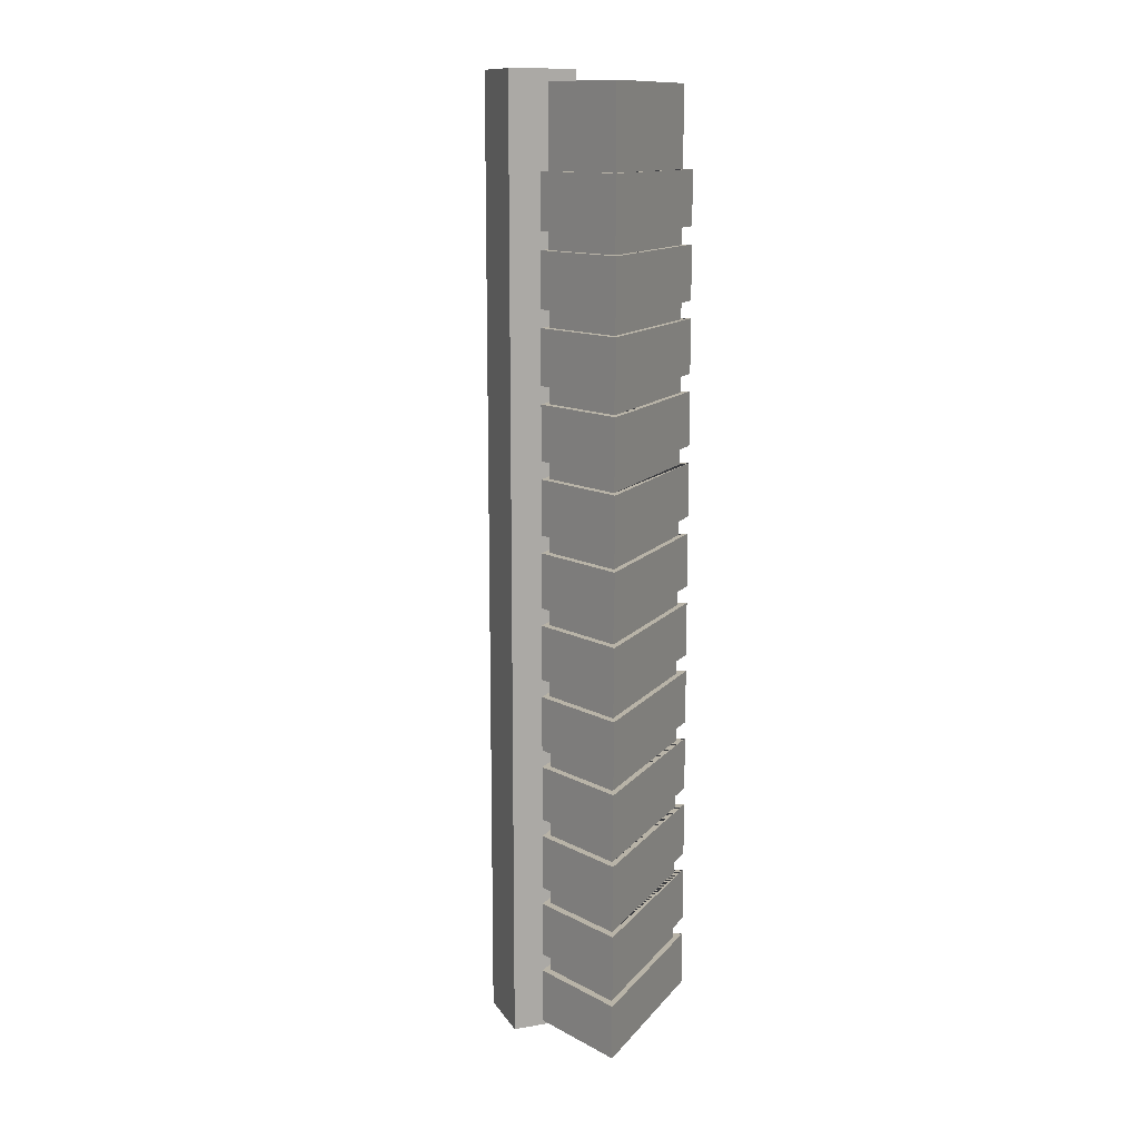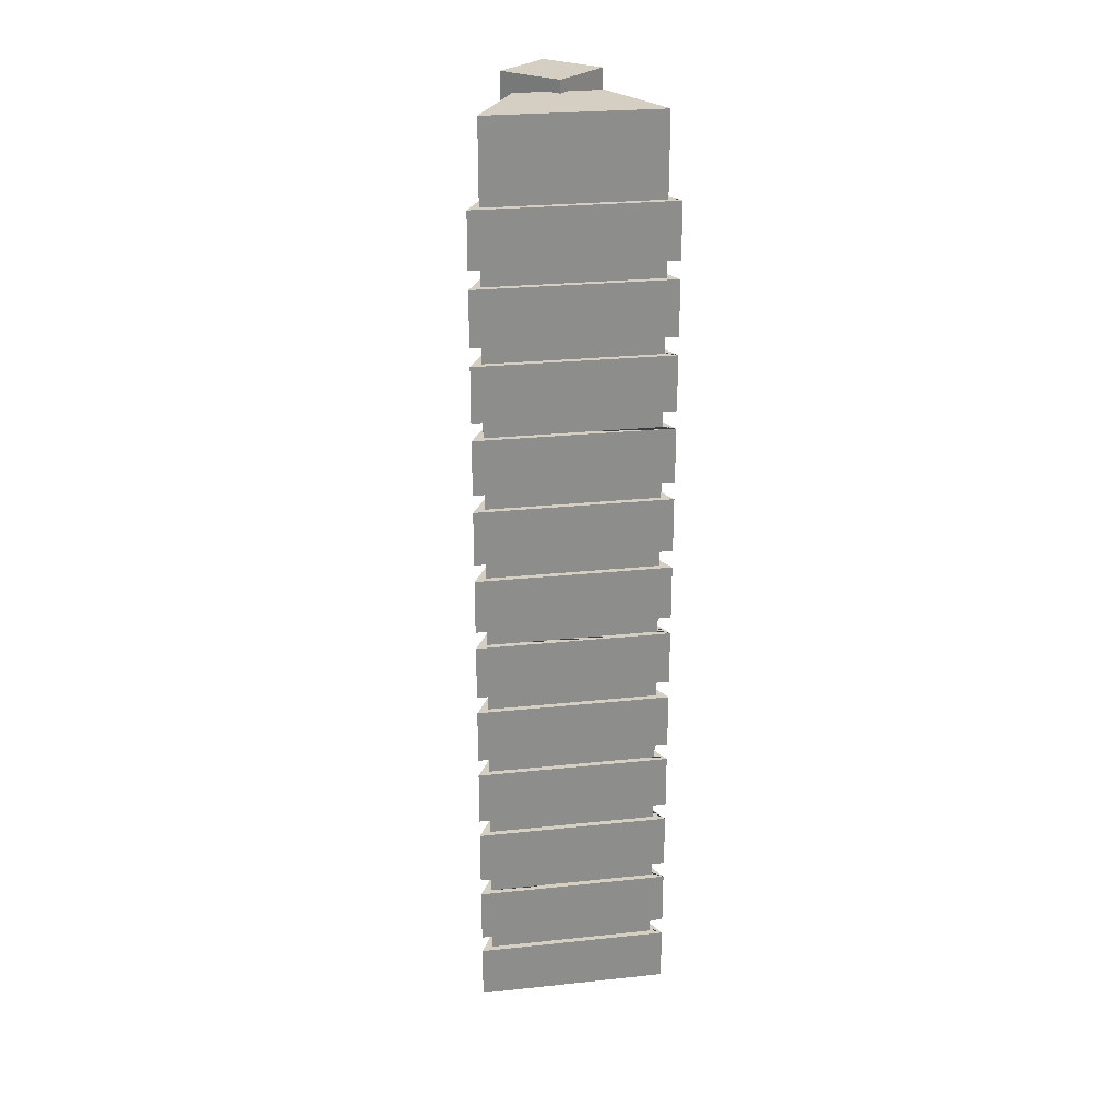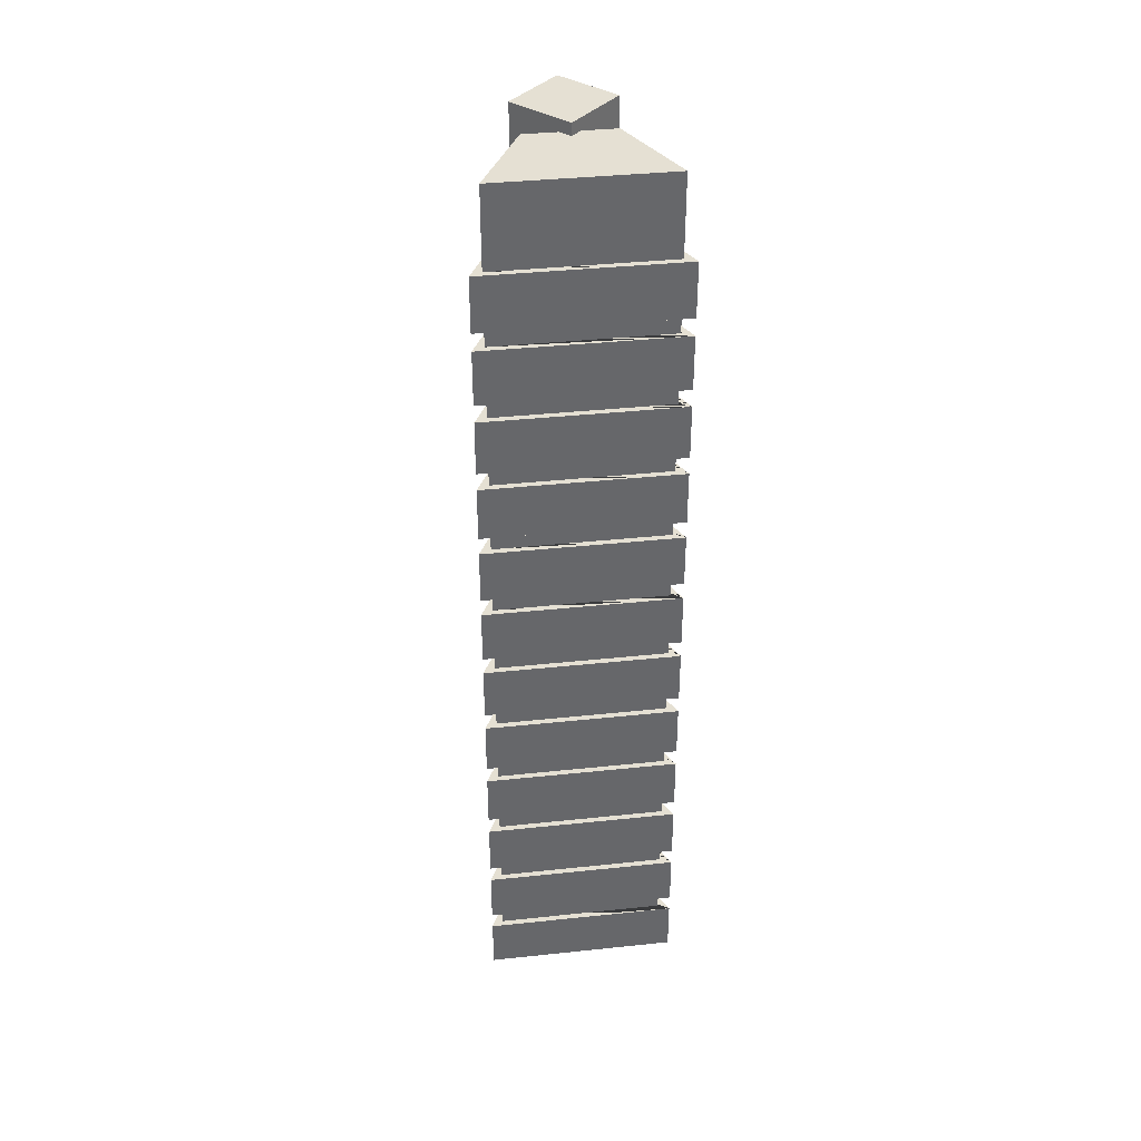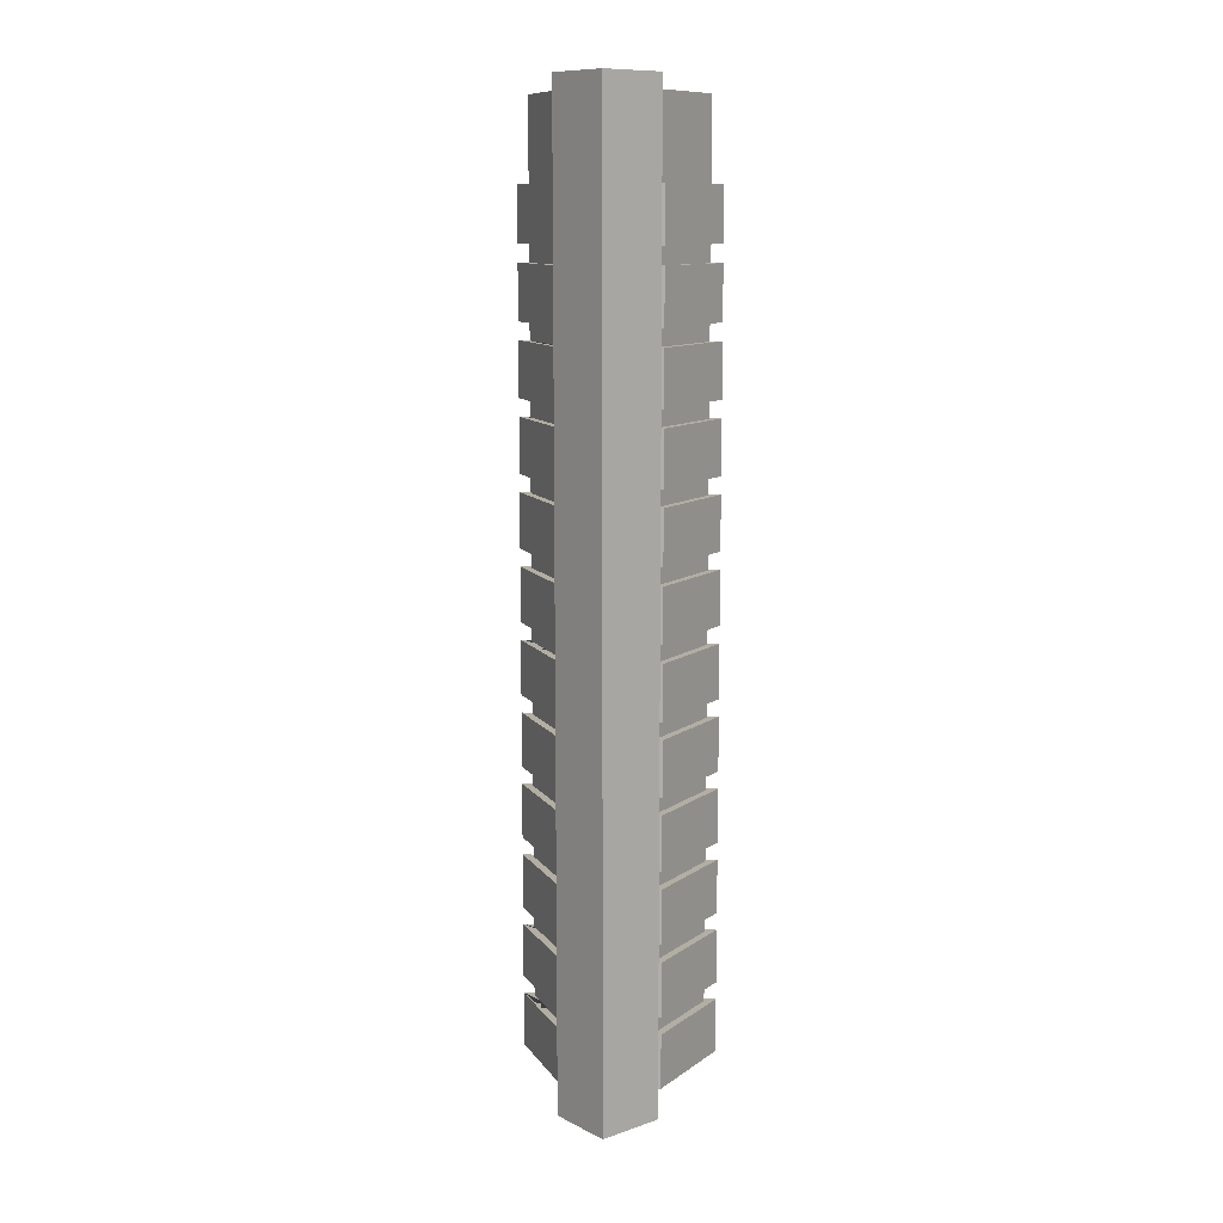
<metadata>
{"format":"obj","ext":"obj","renderer":"f3d","projection":"perspective","resolution":1024,"background":"white","views":[{"elev":12.9,"azim":-156.1,"up":"+Y"},{"elev":25.8,"azim":-99.5,"up":"+Y"},{"elev":38.2,"azim":-97.6,"up":"+Y"},{"elev":11.0,"azim":95.2,"up":"+Y"}]}
</metadata>
<code>
g default
v -1000 -568.4 2000
v 1000 -568.4 1000
v -1000 568.4 2000
v 1000 568.4 1000
v -1000 568.4 -2000
v 1000 568.4 -1000
v -1000 -568.4 -2000
v 1000 -568.4 -1000
g pCube1
f 1 2 4 3
f 3 4 6 5
f 5 6 8 7
f 7 8 2 1
f 2 8 6 4
f 7 1 3 5
g default
v -879.3 -522.8 1758
v 879.3 -522.8 879.3
v -879.3 1.874e+04 1758
v 879.3 1.874e+04 879.3
v -879.3 1.874e+04 -1758
v 879.3 1.874e+04 -879.3
v -879.3 -522.8 -1758
v 879.3 -522.8 -879.3
g pCube2
f 9 10 12 11
f 11 12 14 13
f 13 14 16 15
f 15 16 10 9
f 10 16 14 12
f 15 9 11 13
g default
v -1000 931.6 2000
v 1000 931.6 1000
v -1000 2068 2000
v 1000 2068 1000
v -1000 2068 -2000
v 1000 2068 -1000
v -1000 931.6 -2000
v 1000 931.6 -1000
g pCube3
f 17 18 20 19
f 19 20 22 21
f 21 22 24 23
f 23 24 18 17
f 18 24 22 20
f 23 17 19 21
g default
v -1000 2432 2000
v 1000 2432 1000
v -1000 3568 2000
v 1000 3568 1000
v -1000 3568 -2000
v 1000 3568 -1000
v -1000 2432 -2000
v 1000 2432 -1000
g pCube4
f 25 26 28 27
f 27 28 30 29
f 29 30 32 31
f 31 32 26 25
f 26 32 30 28
f 31 25 27 29
g default
v -1000 6932 2000
v 1000 6932 1000
v -1000 8068 2000
v 1000 8068 1000
v -1000 8068 -2000
v 1000 8068 -1000
v -1000 6932 -2000
v 1000 6932 -1000
g pCube5
f 33 34 36 35
f 35 36 38 37
f 37 38 40 39
f 39 40 34 33
f 34 40 38 36
f 39 33 35 37
g default
v -1000 5432 2000
v 1000 5432 1000
v -1000 6568 2000
v 1000 6568 1000
v -1000 6568 -2000
v 1000 6568 -1000
v -1000 5432 -2000
v 1000 5432 -1000
g pCube6
f 41 42 44 43
f 43 44 46 45
f 45 46 48 47
f 47 48 42 41
f 42 48 46 44
f 47 41 43 45
g default
v -1000 3932 2000
v 1000 3932 1000
v -1000 5068 2000
v 1000 5068 1000
v -1000 5068 -2000
v 1000 5068 -1000
v -1000 3932 -2000
v 1000 3932 -1000
g pCube7
f 49 50 52 51
f 51 52 54 53
f 53 54 56 55
f 55 56 50 49
f 50 56 54 52
f 55 49 51 53
g default
v -1000 8432 2000
v 1000 8432 1000
v -1000 9568 2000
v 1000 9568 1000
v -1000 9568 -2000
v 1000 9568 -1000
v -1000 8432 -2000
v 1000 8432 -1000
g pCube8
f 57 58 60 59
f 59 60 62 61
f 61 62 64 63
f 63 64 58 57
f 58 64 62 60
f 63 57 59 61
g default
v -1000 9932 2000
v 1000 9932 1000
v -1000 1.107e+04 2000
v 1000 1.107e+04 1000
v -1000 1.107e+04 -2000
v 1000 1.107e+04 -1000
v -1000 9932 -2000
v 1000 9932 -1000
g pCube9
f 65 66 68 67
f 67 68 70 69
f 69 70 72 71
f 71 72 66 65
f 66 72 70 68
f 71 65 67 69
g default
v -1000 1.143e+04 2000
v 1000 1.143e+04 1000
v -1000 1.257e+04 2000
v 1000 1.257e+04 1000
v -1000 1.257e+04 -2000
v 1000 1.257e+04 -1000
v -1000 1.143e+04 -2000
v 1000 1.143e+04 -1000
g pCube10
f 73 74 76 75
f 75 76 78 77
f 77 78 80 79
f 79 80 74 73
f 74 80 78 76
f 79 73 75 77
g default
v -1000 1.293e+04 2000
v 1000 1.293e+04 1000
v -1000 1.407e+04 2000
v 1000 1.407e+04 1000
v -1000 1.407e+04 -2000
v 1000 1.407e+04 -1000
v -1000 1.293e+04 -2000
v 1000 1.293e+04 -1000
g pCube11
f 81 82 84 83
f 83 84 86 85
f 85 86 88 87
f 87 88 82 81
f 82 88 86 84
f 87 81 83 85
g default
v -1000 1.443e+04 2000
v 1000 1.443e+04 1000
v -1000 1.557e+04 2000
v 1000 1.557e+04 1000
v -1000 1.557e+04 -2000
v 1000 1.557e+04 -1000
v -1000 1.443e+04 -2000
v 1000 1.443e+04 -1000
g pCube12
f 89 90 92 91
f 91 92 94 93
f 93 94 96 95
f 95 96 90 89
f 90 96 94 92
f 95 89 91 93
g default
v -1000 1.593e+04 2000
v 1000 1.593e+04 1000
v -1000 1.707e+04 2000
v 1000 1.707e+04 1000
v -1000 1.707e+04 -2000
v 1000 1.707e+04 -1000
v -1000 1.593e+04 -2000
v 1000 1.593e+04 -1000
g pCube13
f 97 98 100 99
f 99 100 102 101
f 101 102 104 103
f 103 104 98 97
f 98 104 102 100
f 103 97 99 101
g default
v 1674 -908.7 990.3
v 2664 -908.7 -0
v 1674 1.899e+04 990.3
v 2664 1.899e+04 -0
v 684 1.899e+04 0
v 1674 1.899e+04 -990.3
v 684 -908.7 0
v 1674 -908.7 -990.3
g pCube14
f 105 106 108 107
f 107 108 110 109
f 109 110 112 111
f 111 112 106 105
f 106 112 110 108
f 111 105 107 109
g default
v -1000 2068 -2000
v 1000 2068 -1000
v 1000 931.6 -1000
v -1000 931.6 -2000
v 879.3 -522.8 -195.4
v 879.3 -522.8 195.4
v 684 -522.8 0
v 1000 -568.4 -316
v 1000 -568.4 -1000
v 1000 568.4 -1000
v 1000 568.4 -316
v -1000 931.6 2000
v -1000 2068 2000
v 879.3 2432 -879.3
v 879.3 2068 -879.3
v -879.3 2068 -1758
v -879.3 2432 -1758
v 684 -568.4 0
v 879.3 568.4 -195.4
v -879.3 2068 1758
v -879.3 2432 1758
v -1000 -568.4 2000
v 1000 -568.4 1000
v 1000 568.4 1000
v -1000 568.4 2000
v -1000 3568 -2000
v 1000 3568 -1000
v 1000 2432 -1000
v -1000 2432 -2000
v 1000 -568.4 316
v 1000 568.4 316
v 1000 931.6 -316
v 1000 2068 -316
v 879.3 568.4 195.4
v -1000 2432 2000
v -1000 3568 2000
v 879.3 568.4 879.3
v 879.3 931.6 879.3
v -879.3 931.6 1758
v -879.3 568.4 1758
v 879.3 931.6 -195.4
v 879.3 2068 -195.4
v 879.3 3932 -879.3
v 879.3 3568 -879.3
v -879.3 3568 -1758
v -879.3 3932 -1758
v 879.3 2068 195.4
v 1000 2068 316
v 1000 931.6 316
v 879.3 931.6 195.4
v -879.3 3568 1758
v -879.3 3932 1758
v 1000 931.6 1000
v 1000 2068 1000
v -1000 5068 -2000
v 1000 5068 -1000
v 1000 3932 -1000
v -1000 3932 -2000
v 1000 2432 -316
v 1000 3568 -316
v -1000 3932 2000
v -1000 5068 2000
v 879.3 2068 879.3
v 879.3 2432 879.3
v 879.3 2432 -195.4
v 879.3 3568 -195.4
v 879.3 5432 -879.3
v 879.3 5068 -879.3
v -879.3 5068 -1758
v -879.3 5432 -1758
v 879.3 3568 195.4
v 1000 3568 316
v 1000 2432 316
v 879.3 2432 195.4
v -879.3 5068 1758
v -879.3 5432 1758
v 1000 2432 1000
v 1000 3568 1000
v -1000 6568 -2000
v 1000 6568 -1000
v 1000 5432 -1000
v -1000 5432 -2000
v 1000 3932 -316
v 1000 5068 -316
v -1000 5432 2000
v -1000 6568 2000
v 879.3 3568 879.3
v 879.3 3932 879.3
v 879.3 3932 -195.4
v 879.3 5068 -195.4
v 879.3 6932 -879.3
v 879.3 6568 -879.3
v -879.3 6568 -1758
v -879.3 6932 -1758
v 879.3 5068 195.4
v 1000 5068 316
v 1000 3932 316
v 879.3 3932 195.4
v -879.3 6568 1758
v -879.3 6932 1758
v 1000 3932 1000
v 1000 5068 1000
v -1000 8068 -2000
v 1000 8068 -1000
v 1000 6932 -1000
v -1000 6932 -2000
v 1000 5432 -316
v 1000 6568 -316
v -1000 6932 2000
v -1000 8068 2000
v 879.3 5068 879.3
v 879.3 5432 879.3
v 879.3 5432 -195.4
v 879.3 6568 -195.4
v 879.3 8432 -879.3
v 879.3 8068 -879.3
v -879.3 8068 -1758
v -879.3 8432 -1758
v 879.3 6568 195.4
v 1000 6568 316
v 1000 5432 316
v 879.3 5432 195.4
v -879.3 8068 1758
v -879.3 8432 1758
v 1000 5432 1000
v 1000 6568 1000
v -1000 9568 -2000
v 1000 9568 -1000
v 1000 8432 -1000
v -1000 8432 -2000
v 1000 6932 -316
v 1000 8068 -316
v -879.3 568.4 -1758
v 879.3 568.4 -879.3
v -1000 568.4 -2000
v -1000 8432 2000
v -1000 9568 2000
v 879.3 6568 879.3
v 879.3 6932 879.3
v 879.3 6932 -195.4
v 879.3 8068 -195.4
v 879.3 9932 -879.3
v 879.3 9568 -879.3
v -879.3 9568 -1758
v -879.3 9932 -1758
v 879.3 8068 195.4
v 1000 8068 316
v 1000 6932 316
v 879.3 6932 195.4
v -879.3 9568 1758
v -879.3 9932 1758
v 1000 6932 1000
v 1000 8068 1000
v -1000 1.107e+04 -2000
v 1000 1.107e+04 -1000
v 1000 9932 -1000
v -1000 9932 -2000
v 1000 8432 -316
v 1000 9568 -316
v -1000 9932 2000
v -1000 1.107e+04 2000
v 879.3 8068 879.3
v 879.3 8432 879.3
v 879.3 8432 -195.4
v 879.3 9568 -195.4
v 879.3 1.143e+04 -879.3
v 879.3 1.107e+04 -879.3
v -879.3 1.107e+04 -1758
v -879.3 1.143e+04 -1758
v 879.3 9568 195.4
v 1000 9568 316
v 1000 8432 316
v 879.3 8432 195.4
v -879.3 1.107e+04 1758
v -879.3 1.143e+04 1758
v 1000 8432 1000
v 1000 9568 1000
v -1000 1.257e+04 -2000
v 1000 1.257e+04 -1000
v 1000 1.143e+04 -1000
v -1000 1.143e+04 -2000
v 1000 9932 -316
v 1000 1.107e+04 -316
v -1000 1.143e+04 2000
v -1000 1.257e+04 2000
v 879.3 9568 879.3
v 879.3 9932 879.3
v 879.3 9932 -195.4
v 879.3 1.107e+04 -195.4
v 879.3 931.6 -879.3
v -879.3 931.6 -1758
v 879.3 1.293e+04 -879.3
v 879.3 1.257e+04 -879.3
v -879.3 1.257e+04 -1758
v -879.3 1.293e+04 -1758
v 879.3 1.107e+04 195.4
v 1000 1.107e+04 316
v 1000 9932 316
v 879.3 9932 195.4
v -879.3 1.257e+04 1758
v -879.3 1.293e+04 1758
v 1000 9932 1000
v 1000 1.107e+04 1000
v -1000 1.407e+04 -2000
v 1000 1.407e+04 -1000
v 1000 1.293e+04 -1000
v -1000 1.293e+04 -2000
v 1000 1.143e+04 -316
v 1000 1.257e+04 -316
v -1000 1.293e+04 2000
v -1000 1.407e+04 2000
v 879.3 1.107e+04 879.3
v 879.3 1.143e+04 879.3
v 879.3 1.143e+04 -195.4
v 879.3 1.257e+04 -195.4
v 879.3 1.443e+04 -879.3
v 879.3 1.407e+04 -879.3
v -879.3 1.407e+04 -1758
v -879.3 1.443e+04 -1758
v 879.3 1.257e+04 195.4
v 1000 1.257e+04 316
v 1000 1.143e+04 316
v 879.3 1.143e+04 195.4
v -879.3 1.407e+04 1758
v -879.3 1.443e+04 1758
v 1000 1.143e+04 1000
v 1000 1.257e+04 1000
v -1000 1.557e+04 -2000
v 1000 1.557e+04 -1000
v 1000 1.443e+04 -1000
v -1000 1.443e+04 -2000
v 1000 1.293e+04 -316
v 1000 1.407e+04 -316
v -1000 1.443e+04 2000
v -1000 1.557e+04 2000
v 879.3 1.257e+04 879.3
v 879.3 1.293e+04 879.3
v 879.3 1.293e+04 -195.4
v 879.3 1.407e+04 -195.4
v 879.3 1.593e+04 -879.3
v 879.3 1.557e+04 -879.3
v -879.3 1.557e+04 -1758
v -879.3 1.593e+04 -1758
v 879.3 1.407e+04 195.4
v 1000 1.407e+04 316
v 1000 1.293e+04 316
v 879.3 1.293e+04 195.4
v -879.3 1.557e+04 1758
v -879.3 1.593e+04 1758
v 1000 1.293e+04 1000
v 1000 1.407e+04 1000
v -1000 1.707e+04 -2000
v 1000 1.707e+04 -1000
v 1000 1.593e+04 -1000
v -1000 1.593e+04 -2000
v 1000 1.443e+04 -316
v 1000 1.557e+04 -316
v -1000 1.593e+04 2000
v -1000 1.707e+04 2000
v 879.3 1.407e+04 879.3
v 879.3 1.443e+04 879.3
v 879.3 1.443e+04 -195.4
v 879.3 1.557e+04 -195.4
v 879.3 1.557e+04 195.4
v 1000 1.557e+04 316
v 1000 1.443e+04 316
v 879.3 1.443e+04 195.4
v 1000 1.443e+04 1000
v 1000 1.557e+04 1000
v -879.3 1.874e+04 -1758
v 879.3 1.874e+04 -879.3
v 879.3 1.707e+04 -879.3
v -879.3 1.707e+04 -1758
v 1000 1.593e+04 -316
v 1000 1.707e+04 -316
v -879.3 1.707e+04 1758
v -879.3 1.874e+04 1758
v 879.3 1.557e+04 879.3
v 879.3 1.593e+04 879.3
v 879.3 1.593e+04 -195.4
v 879.3 1.707e+04 -195.4
v 879.3 1.707e+04 195.4
v 1000 1.707e+04 316
v 1000 1.593e+04 316
v 879.3 1.593e+04 195.4
v 1000 1.593e+04 1000
v 1000 1.707e+04 1000
v 879.3 1.874e+04 879.3
v 879.3 1.707e+04 879.3
v -1000 -568.4 -2000
g polySurface1
f 113 114 115 116
f 117 118 119
f 120 121 122 123
f 116 124 125 113
f 126 127 128 129
f 130 120 123 131 117 119
f 132 133 129 128
f 134 135 136 137
f 138 139 140 141
f 135 142 143 136
f 144 115 114 145
f 146 143 142 130 119 118
f 141 147 148 138
f 149 150 151 152
f 153 144 145 154
f 155 156 157 158
f 159 160 161 162
f 163 164 158 157
f 124 165 166 125
f 167 168 169 170
f 165 161 160 166
f 171 140 139 172
f 170 173 174 167
f 175 176 133 132
f 177 171 172 178
f 179 180 181 182
f 183 184 185 186
f 187 188 182 181
f 147 189 190 148
f 191 192 193 194
f 189 185 184 190
f 195 169 168 196
f 194 197 198 191
f 199 200 164 163
f 201 195 196 202
f 203 204 205 206
f 207 208 209 210
f 211 212 206 205
f 173 213 214 174
f 215 216 217 218
f 213 209 208 214
f 219 193 192 220
f 218 221 222 215
f 223 224 188 187
f 225 219 220 226
f 227 228 229 230
f 231 232 233 234
f 235 236 230 229
f 197 237 238 198
f 239 240 241 242
f 237 233 232 238
f 243 217 216 244
f 137 136 143 146 149 152 245 246 131 123 122 247
f 242 248 249 239
f 250 251 212 211
f 252 243 244 253
f 254 255 256 257
f 258 259 260 261
f 262 263 257 256
f 221 264 265 222
f 266 267 268 269
f 264 260 259 265
f 270 241 240 271
f 269 272 273 266
f 274 275 236 235
f 276 270 271 277
f 278 279 280 281
f 282 283 284 285
f 286 287 281 280
f 248 288 289 249
f 290 291 292 293
f 288 284 283 289
f 294 268 267 295
f 293 296 297 290
f 298 299 263 262
f 300 294 295 301
f 116 115 144 153 302 303 151 150 162 161 165 124
f 304 305 306 307
f 308 309 310 311
f 312 313 307 306
f 272 314 315 273
f 316 317 318 319
f 314 310 309 315
f 320 292 291 321
f 319 322 323 316
f 324 325 287 286
f 326 320 321 327
f 328 329 330 331
f 332 333 334 335
f 336 337 331 330
f 296 338 339 297
f 340 341 342 343
f 338 334 333 339
f 344 318 317 345
f 343 346 347 340
f 348 349 313 312
f 350 344 345 351
f 352 353 354 355
f 356 357 358 359
f 360 361 355 354
f 322 362 363 323
f 364 365 366 367
f 362 358 357 363
f 368 342 341 369
f 367 370 371 364
f 372 373 337 336
f 374 368 369 375
f 376 377 378 379
f 346 380 381 347
f 382 383 384 385
f 380 378 377 381
f 386 366 365 387
f 388 389 382 385
f 390 391 361 360
f 392 386 387 393
f 394 395 396 397
f 370 398 399 371
f 398 396 395 399
f 389 400 383 382
f 401 400 389 388
f 125 166 160 159 175 132 128 127 154 145 114 113
f 141 140 171 177 126 129 133 176 186 185 189 147
f 148 190 184 183 199 163 157 156 178 172 139 138
f 170 169 195 201 155 158 164 200 210 209 213 173
f 174 214 208 207 223 187 181 180 202 196 168 167
f 194 193 219 225 179 182 188 224 234 233 237 197
f 198 238 232 231 250 211 205 204 226 220 192 191
f 218 217 243 252 203 206 212 251 261 260 264 221
f 222 265 259 258 274 235 229 228 253 244 216 215
f 242 241 270 276 227 230 236 275 285 284 288 248
f 249 289 283 282 298 262 256 255 277 271 240 239
f 269 268 294 300 254 257 263 299 311 310 314 272
f 273 315 309 308 324 286 280 279 301 295 267 266
f 293 292 320 326 278 281 287 325 335 334 338 296
f 297 339 333 332 348 312 306 305 327 321 291 290
f 319 318 344 350 304 307 313 349 359 358 362 322
f 323 363 357 356 372 336 330 329 351 345 317 316
f 343 342 368 374 328 331 337 373 379 378 380 346
f 347 381 377 376 390 360 354 353 375 369 341 340
f 367 366 386 392 352 355 361 391 397 396 398 370
f 371 399 395 394 401 388 385 384 393 387 365 364
f 118 117 131 246 302 153 154 127 126 177 178 156 155 201 202 180 179 225 226 204 203 252 253 228 227 276 277 255 254 300 301 279 278 326 327 305 304 350 351 329 328 374 375 353 352 392 393 384 383 400 401 394 397 391 390 376 379 373 372 356 359 349 348 332 335 325 324 308 311 299 298 282 285 275 274 258 261 251 250 231 234 224 223 207 210 200 199 183 186 176 175 159 162 150 149 146
f 152 151 303 245
f 402 121 120 130 142 135 134
f 302 246 245 303
f 402 134 137 247
f 247 122 121 402

</code>
